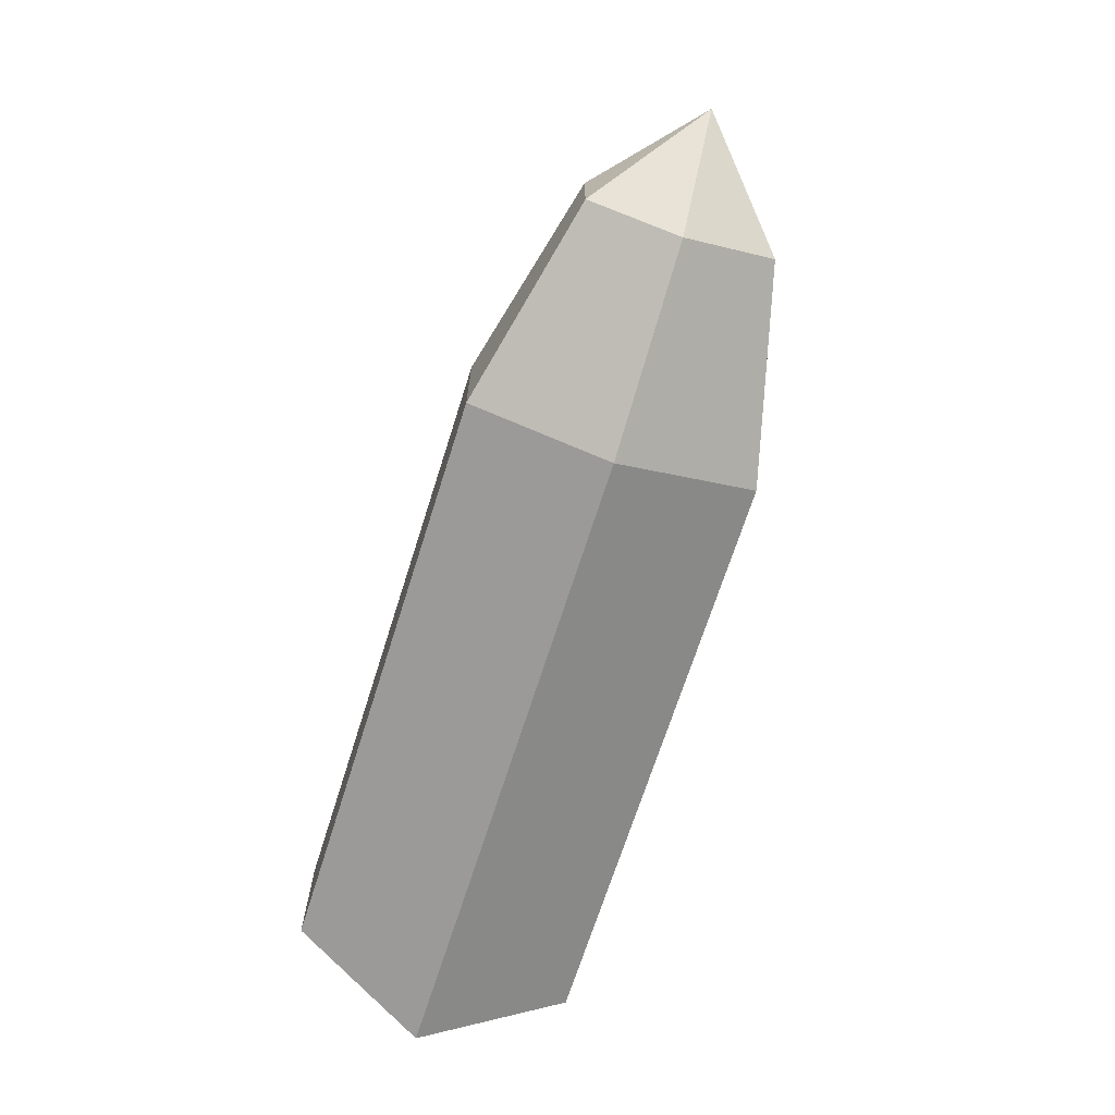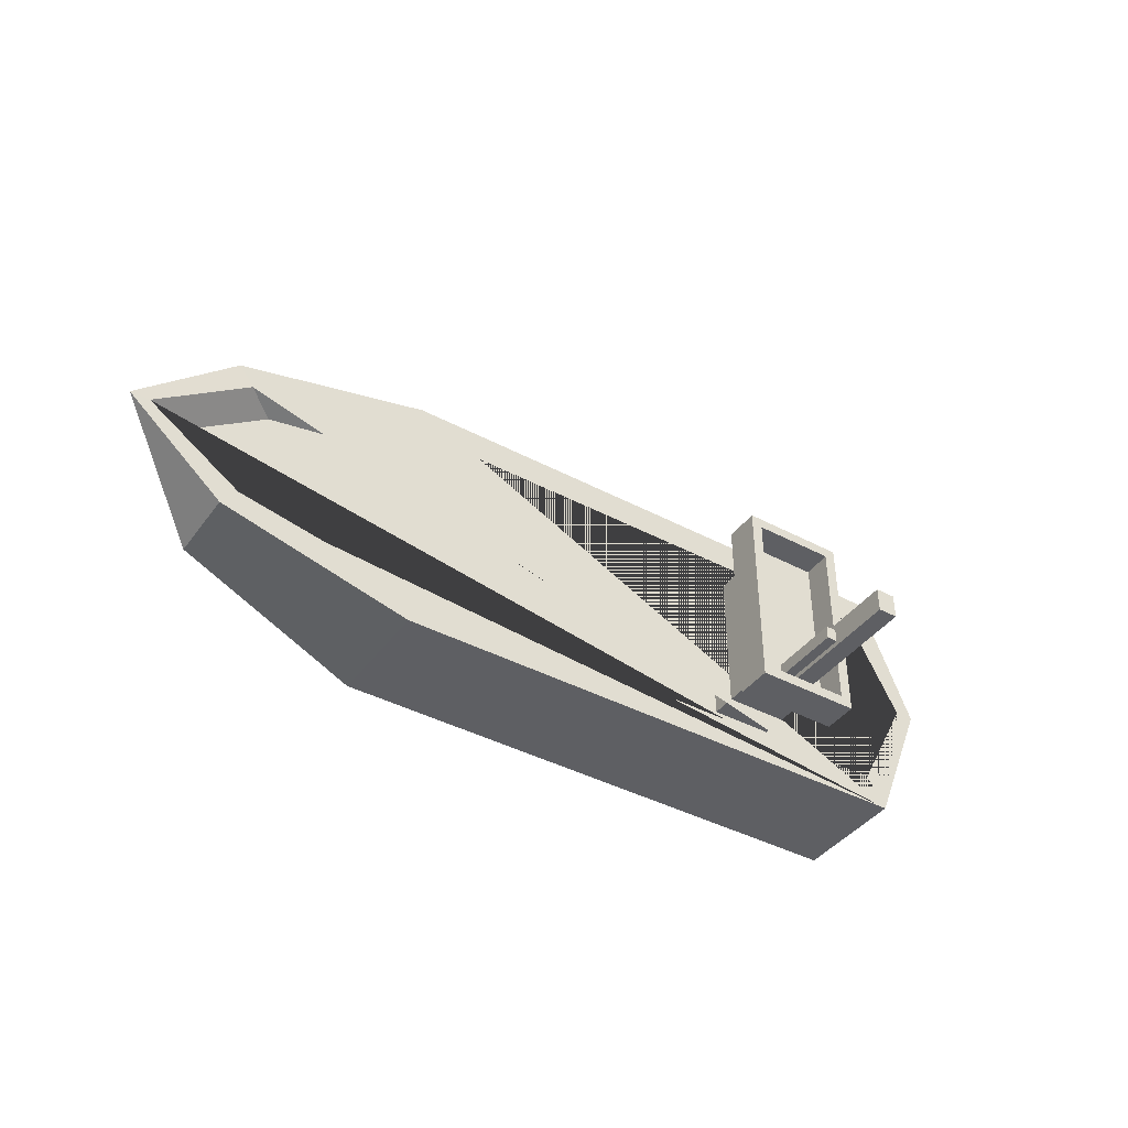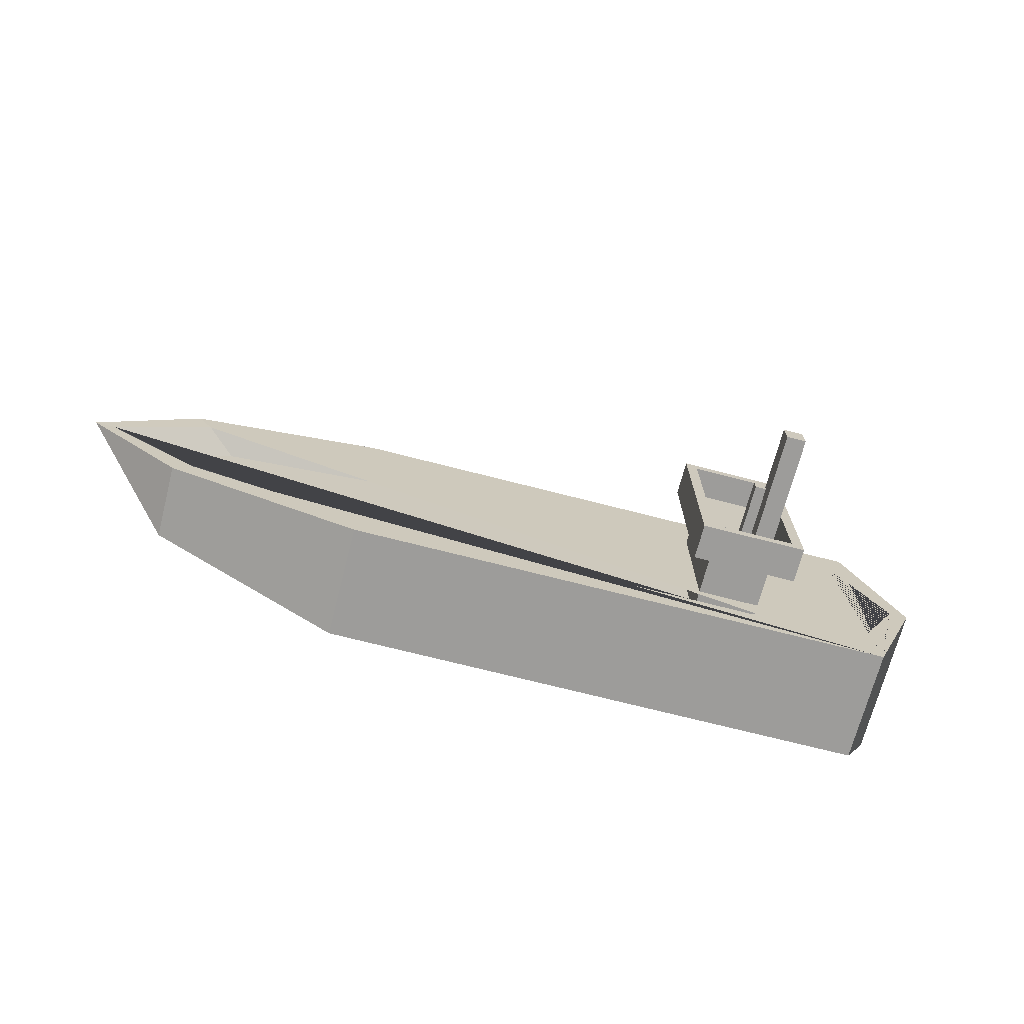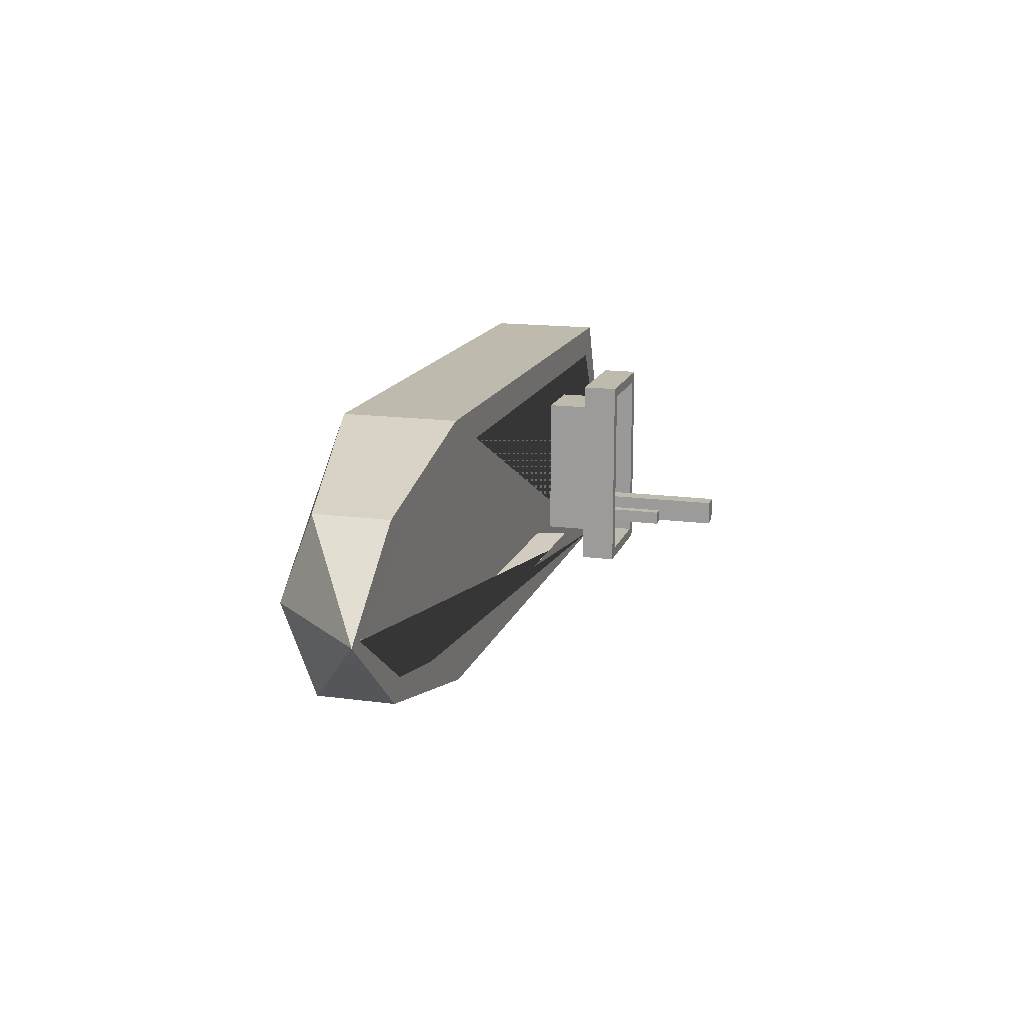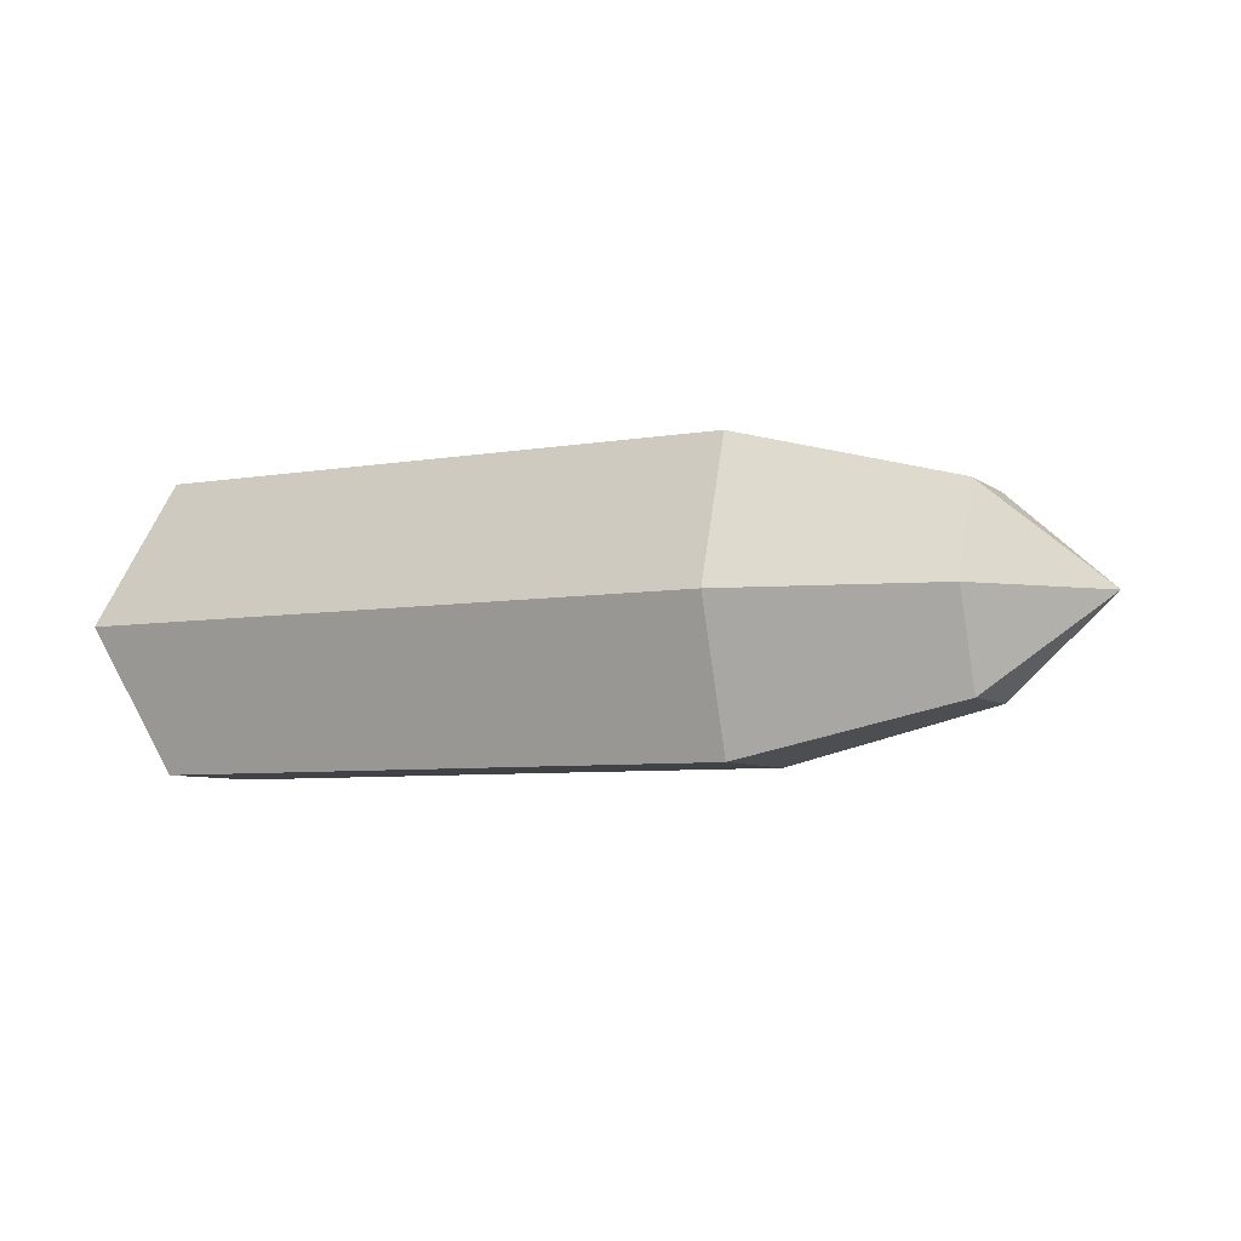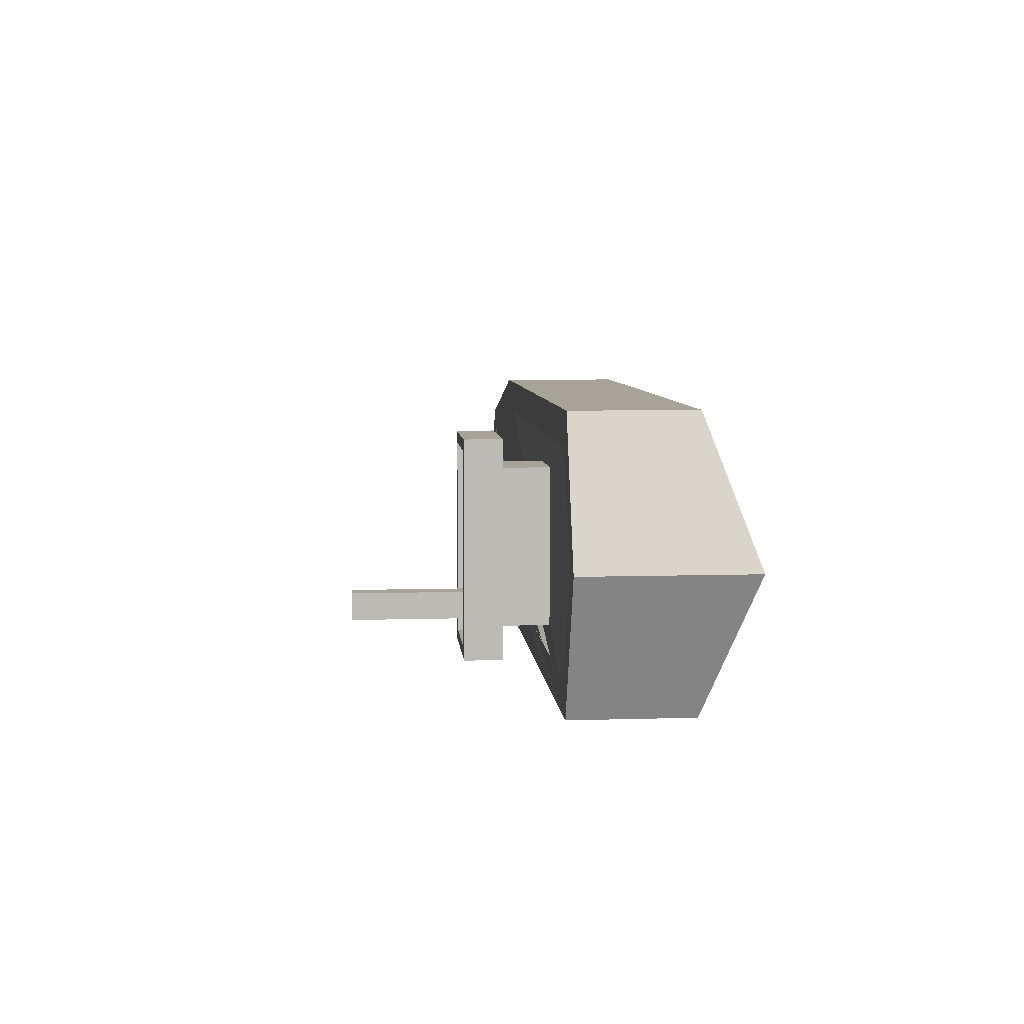
<metadata>
{"format":"obj","ext":"obj","renderer":"f3d","projection":"perspective","resolution":1024,"background":"white","views":[{"elev":-69.1,"azim":72.4,"up":"+Y"},{"elev":-40.9,"azim":147.1,"up":"+Z"},{"elev":-70.3,"azim":165.5,"up":"+Z"},{"elev":15.6,"azim":105.9,"up":"+Z"},{"elev":-6.4,"azim":27.3,"up":"+Z"},{"elev":6.9,"azim":-95.1,"up":"+Z"}]}
</metadata>
<code>
o cargoShip_Cube.007
v -2.148 -0.1138 2.116
v -2.148 0.1138 2.116
v -2.148 -0.1138 1.59
v -2.148 0.1138 1.59
v -1.059 -0.1138 2.116
v -1.059 0.1138 2.116
v -1.059 -0.1138 1.59
v -1.059 0.1138 1.59
v -0.6806 0.1158 1.683
v -0.6806 -0.0314 1.683
v -0.6806 0.1158 2.023
v -0.6806 -0.0314 2.023
v -0.4908 0.1107 1.853
v -1.071 0.1138 1.653
v -2.11 0.1138 1.653
v -2.11 0.1138 2.053
v -1.071 0.1138 2.053
v -0.7099 0.1158 1.724
v -0.7099 0.1158 1.982
v -0.5288 0.1107 1.853
v -0.5953 0.06218 1.853
v -0.7669 0.06681 1.734
v -1.109 0.06505 1.669
v -0.7669 0.06681 1.972
v -1.109 0.06505 2.037
v -2.093 0.06505 2.037
v -2.093 0.06505 1.669
v -1.898 0.04714 1.997
v -1.898 0.2029 1.997
v -1.898 0.04714 1.708
v -1.898 0.2029 1.708
v -1.774 0.04714 1.997
v -1.774 0.2029 1.997
v -1.774 0.04714 1.708
v -1.774 0.2029 1.708
v -1.94 0.2029 2.052
v -1.94 0.2029 1.654
v -1.732 0.2029 1.654
v -1.732 0.2029 2.052
v -1.94 0.2724 2.052
v -1.94 0.2724 1.654
v -1.732 0.2724 1.654
v -1.732 0.2724 2.052
v -1.918 0.2724 2.031
v -1.918 0.2724 1.675
v -1.755 0.2724 1.675
v -1.755 0.2724 2.031
v -1.92 0.2139 2.031
v -1.92 0.2139 1.675
v -1.757 0.2139 1.675
v -1.757 0.2139 2.031
v -1.891 0.2139 1.771
v -1.891 0.2139 1.722
v -1.853 0.2139 1.722
v -1.853 0.2139 1.771
v -1.891 0.4729 1.771
v -1.891 0.4729 1.722
v -1.853 0.4729 1.722
v -1.853 0.4729 1.771
v -1.843 0.2032 1.747
v -1.843 0.2032 1.721
v -1.822 0.2032 1.721
v -1.822 0.2032 1.747
v -1.843 0.3566 1.747
v -1.843 0.3566 1.721
v -1.822 0.3566 1.721
v -1.822 0.3566 1.747
v -2.253 0.1138 1.853
v -2.253 -0.2019 1.853
v -1.059 -0.2019 1.853
v -0.6806 -0.09702 1.853
v -2.215 0.1138 1.853
v -2.198 0.06505 1.853
f 68 4 3 69
f 4 8 7 3
f 6 5 12 11
f 6 2 1 5
f 69 3 7 70
f 23 27 73 26 25 24 21 22
f 70 7 10 71
f 7 8 9 10
f 11 13 20 19
f 40 43 47 44 45 41
f 72 16 26 73
f 18 14 23 22
f 19 20 21 24
f 71 10 13
f 4 68 2 6 11 19 17 16 72 15 14 18 20 13 9 8
f 11 12 13
f 10 9 13
f 35 31 37 38 39 33
f 14 15 27 23
f 16 17 25 26
f 17 19 24 25
f 20 18 22 21
f 29 31 30 28
f 31 35 34 30
f 35 33 32 34
f 33 29 28 32
f 38 37 41 42
f 42 41 45 46 47 43
f 39 38 42 43
f 37 36 40 41
f 36 39 43 40
f 44 47 51 48
f 29 33 39 36 37 31
f 51 50 49 48
f 46 45 49 50
f 47 46 50 51
f 45 44 48 49
f 67 66 65 64
f 59 58 57 56
f 55 54 58 59
f 53 52 56 57
f 52 55 59 56
f 54 53 57 58
f 63 62 66 67
f 61 60 64 65
f 60 63 67 64
f 62 61 65 66
f 15 72 73 27
f 5 70 71 12
f 1 69 70 5
f 2 68 69 1
f 12 71 13

</code>
